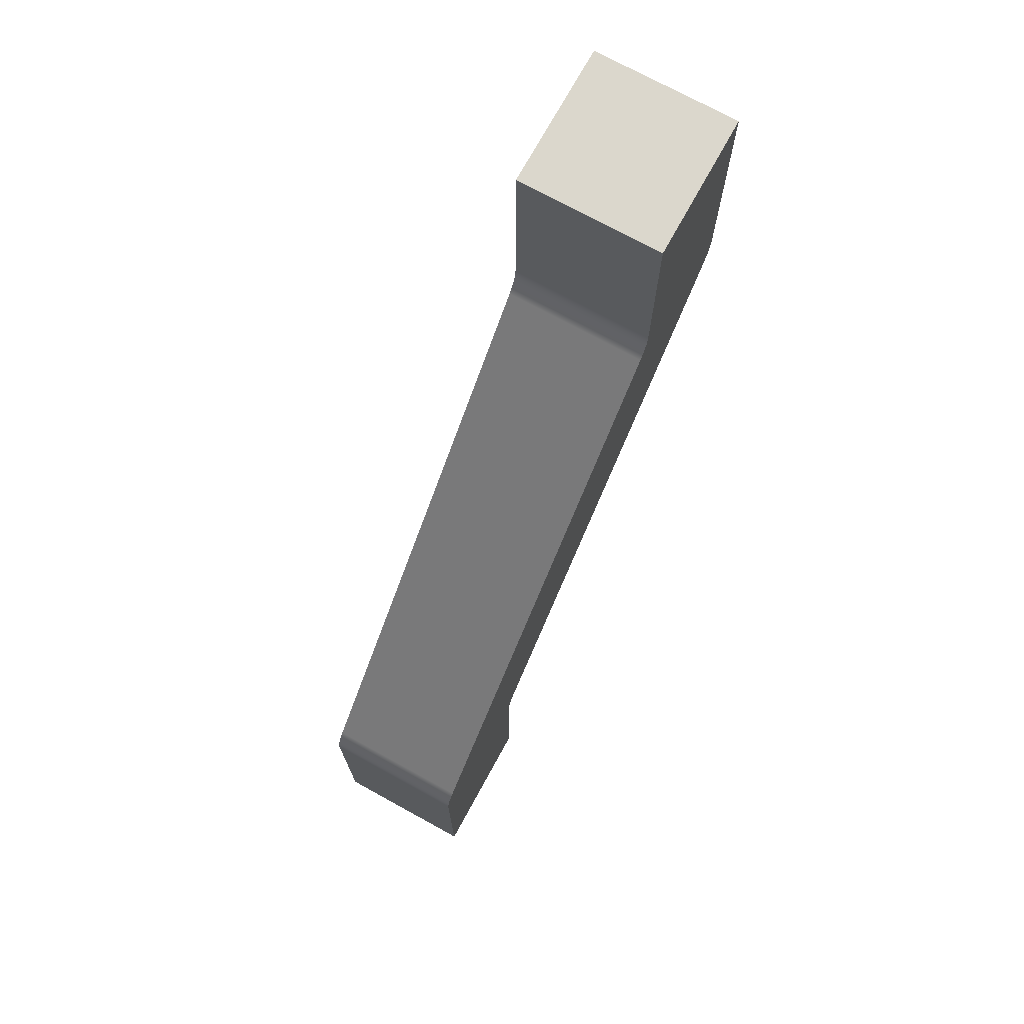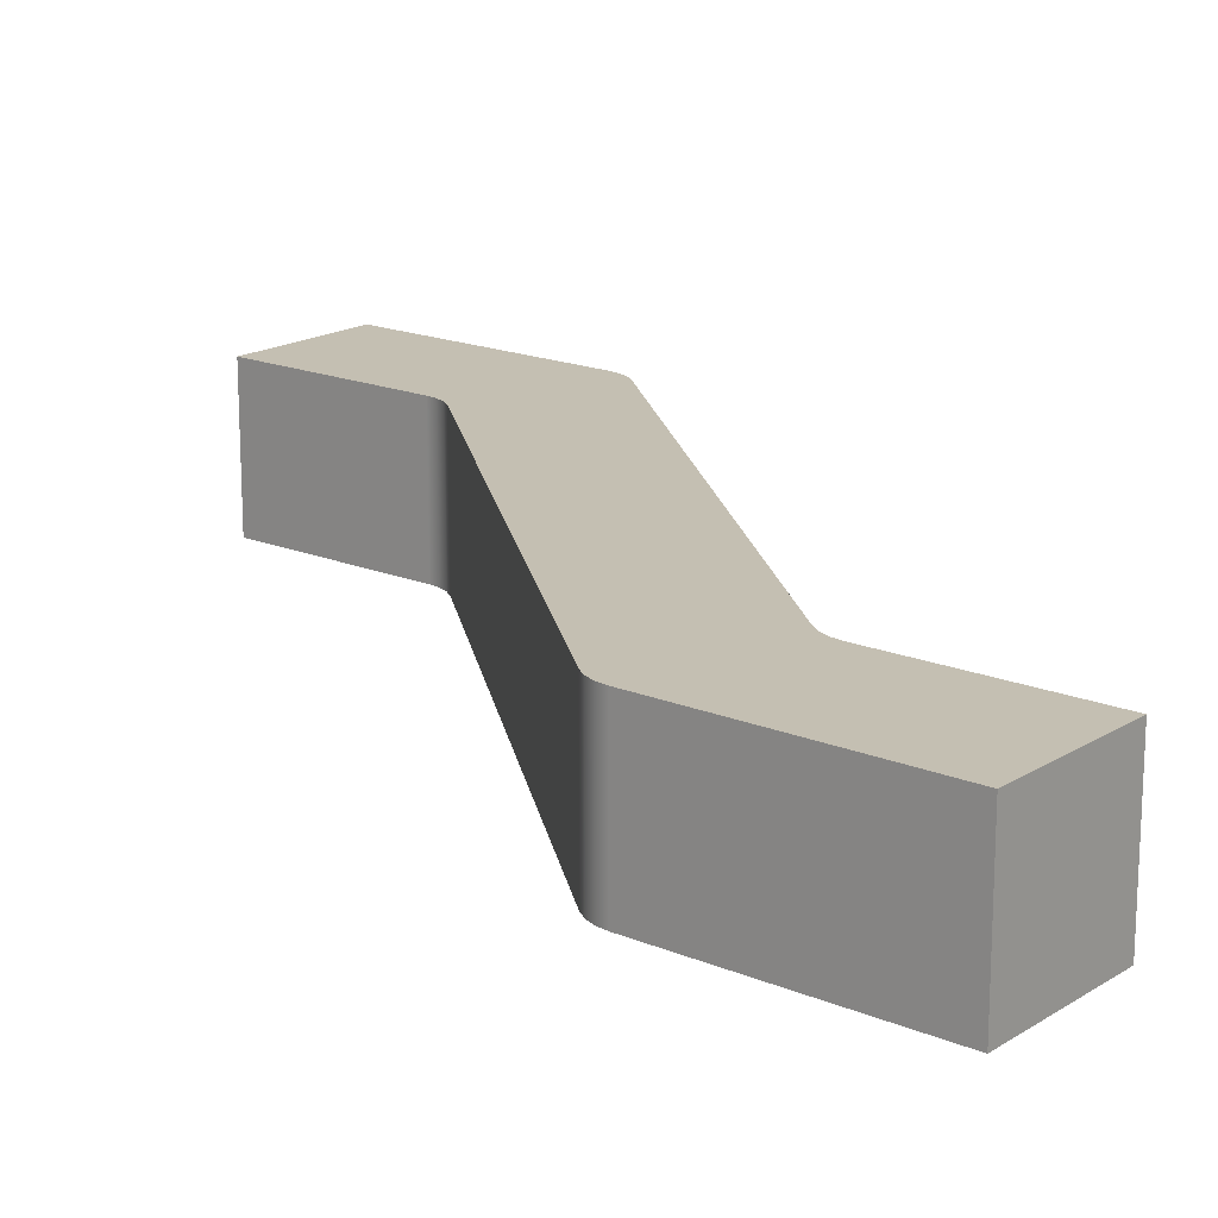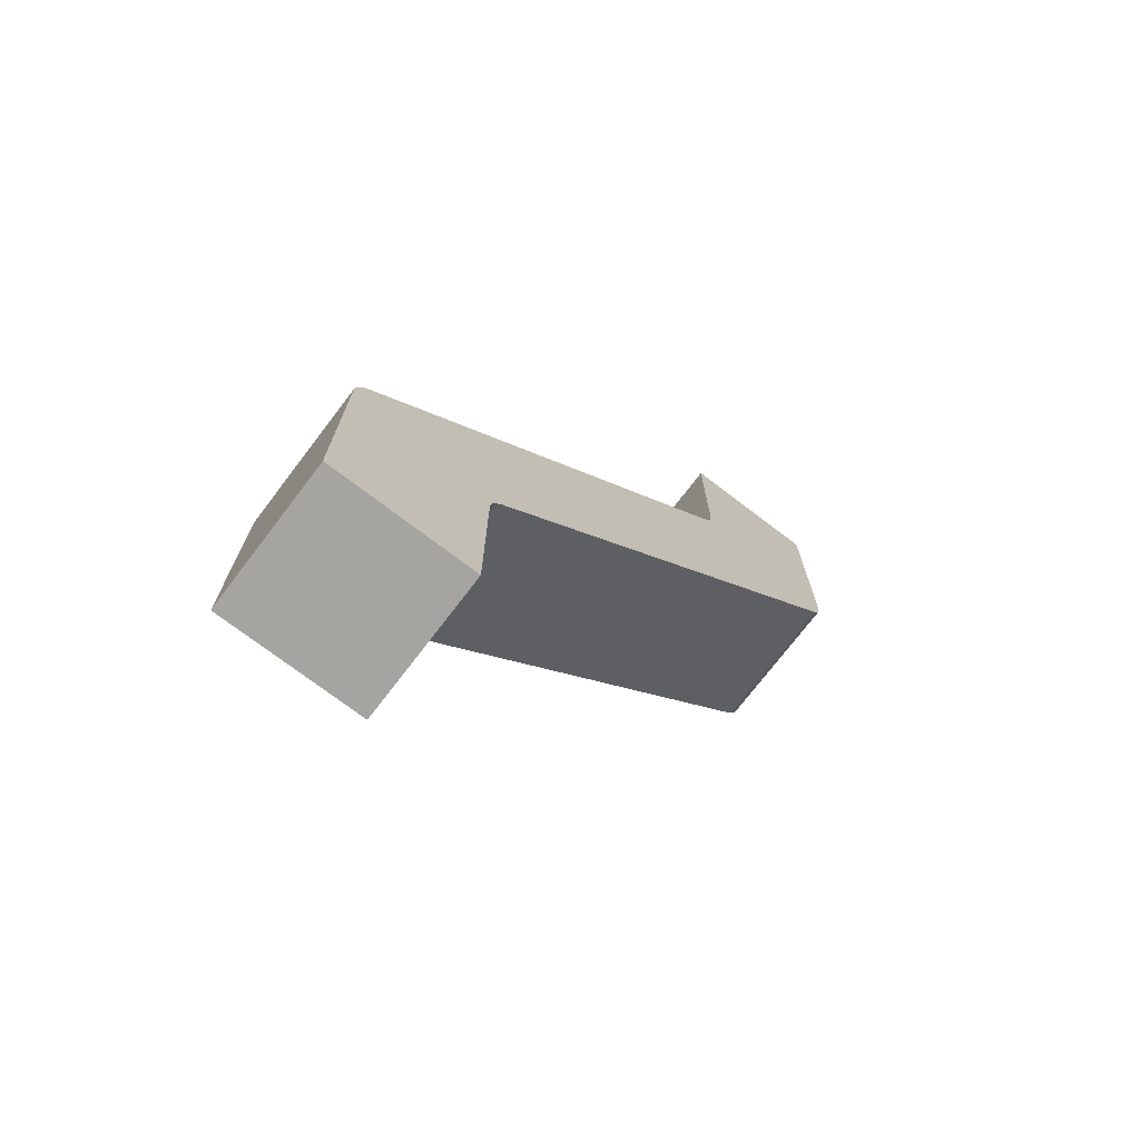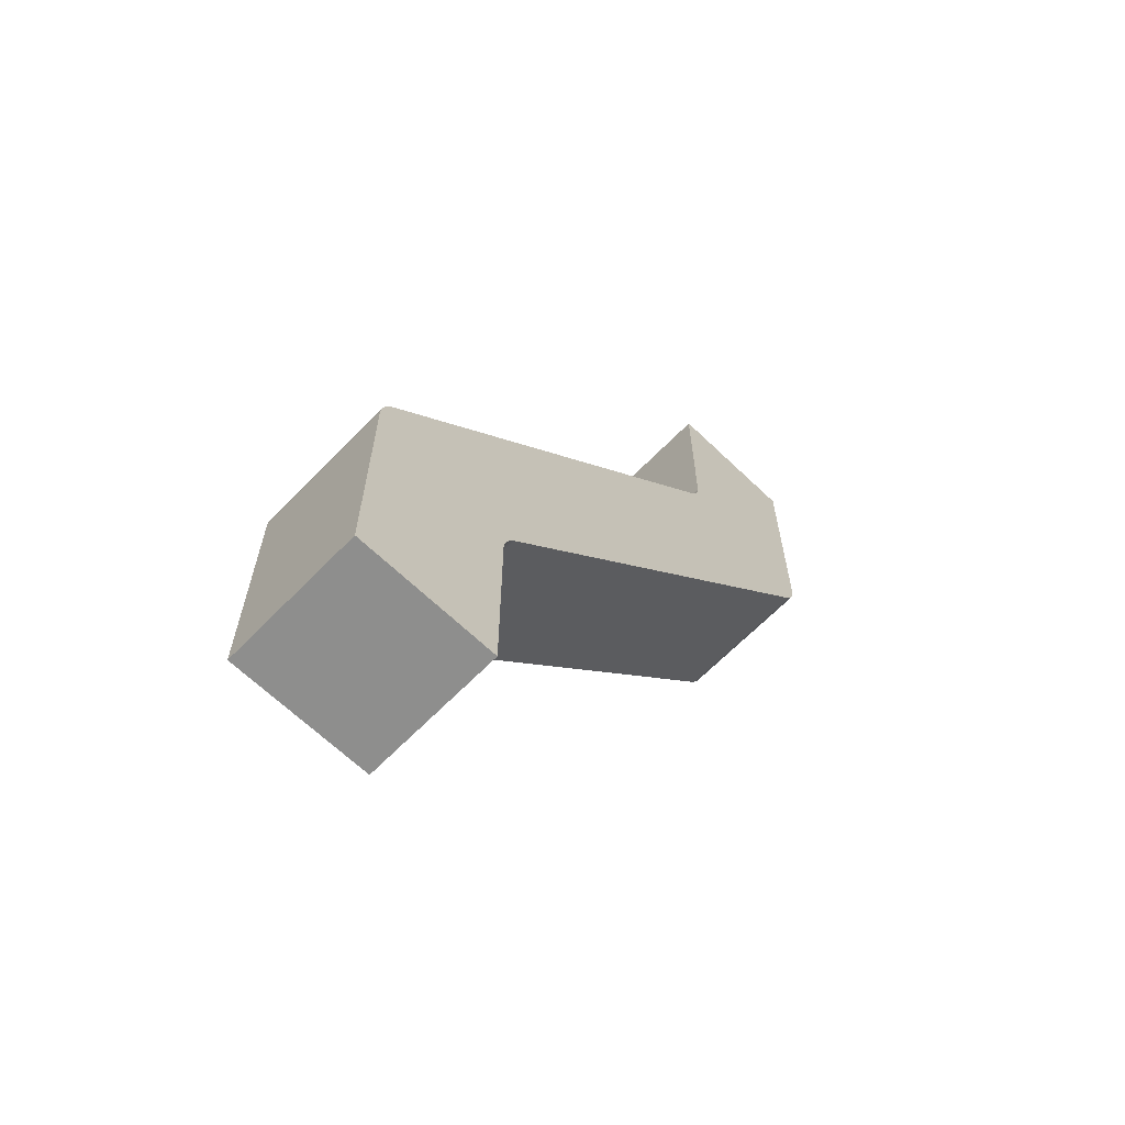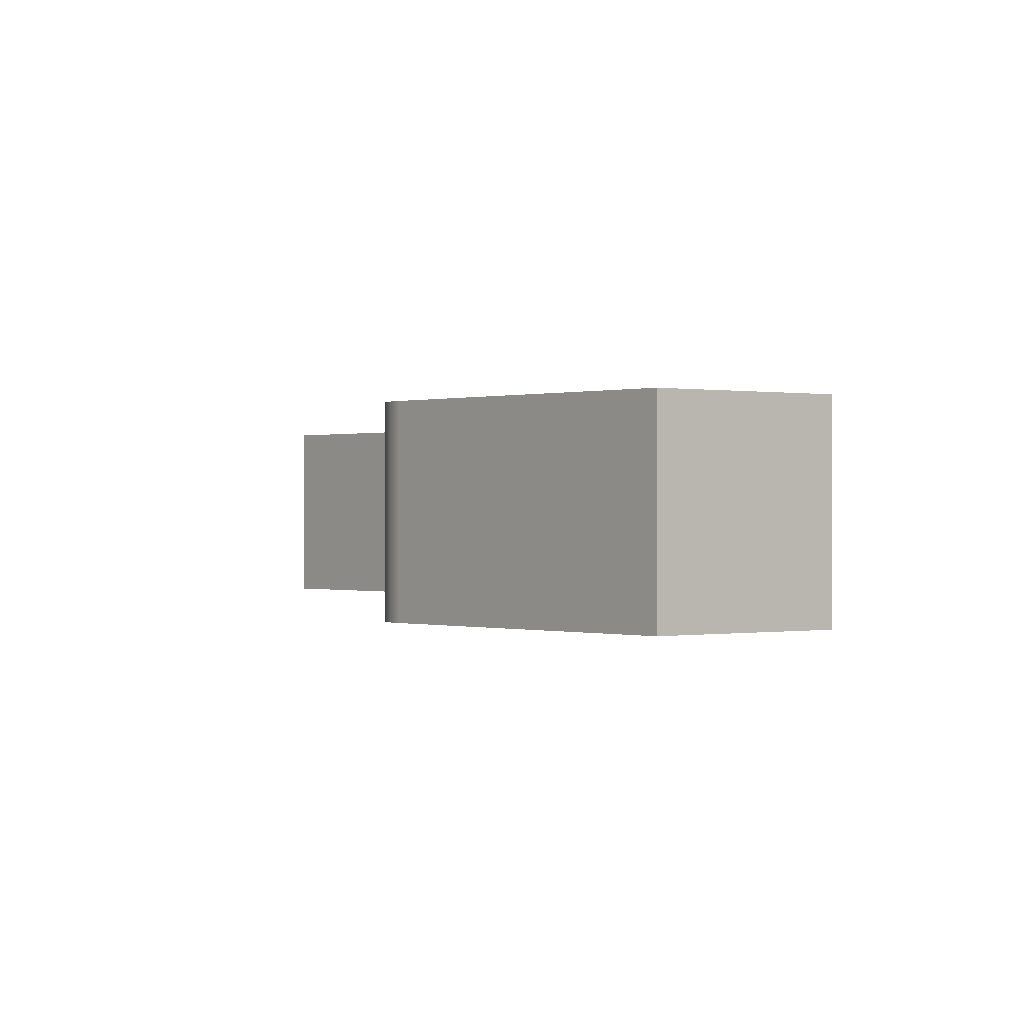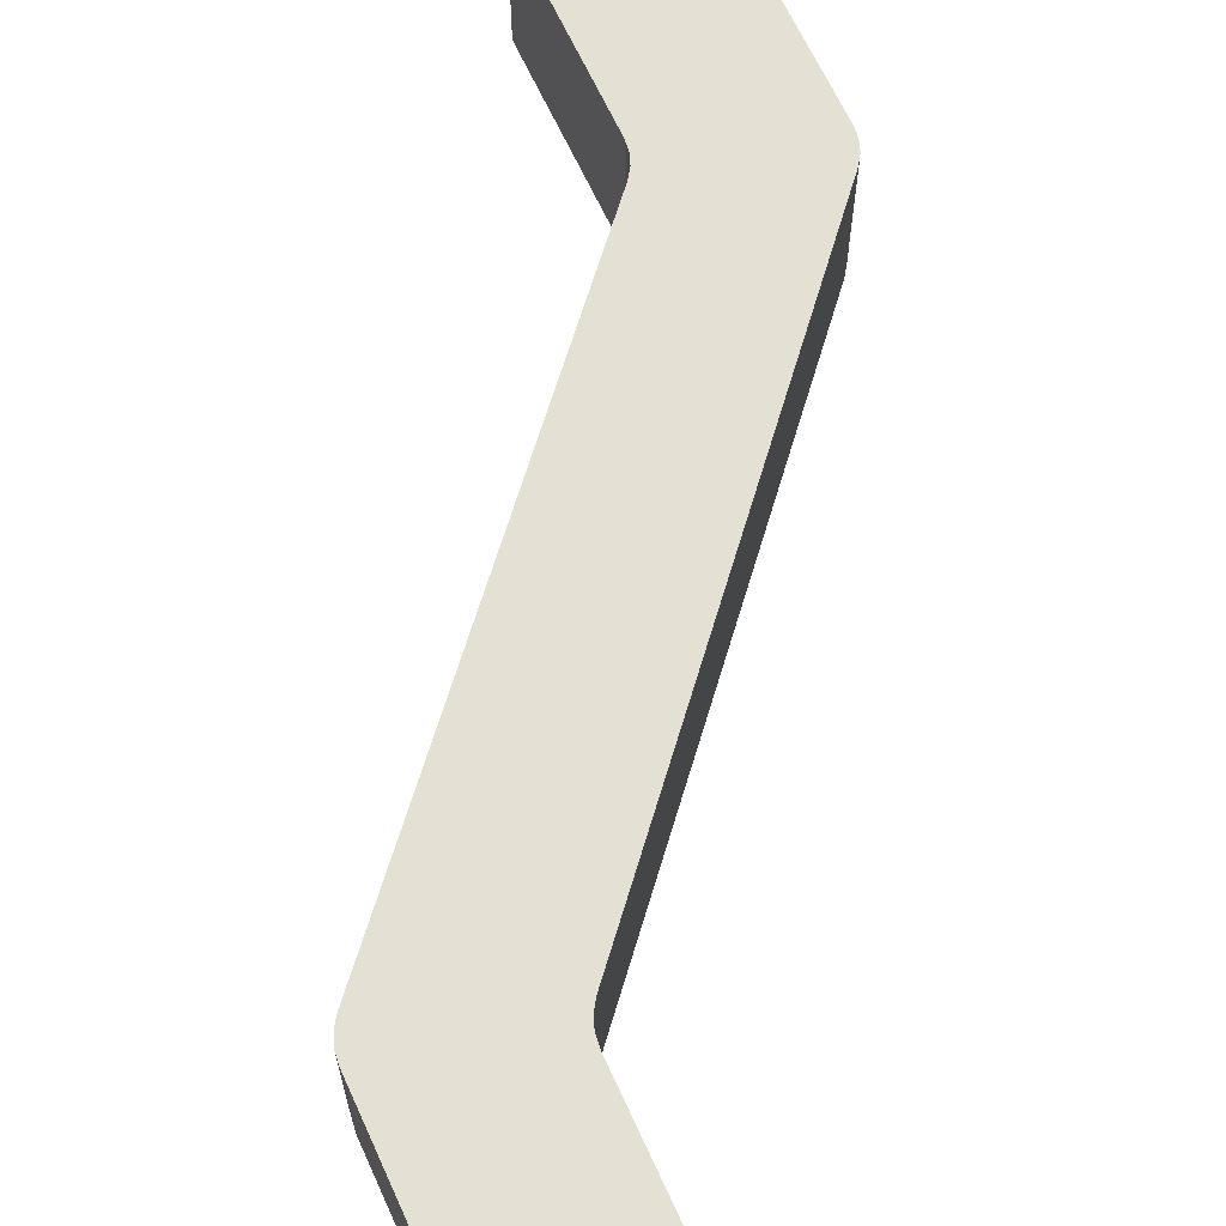
<metadata>
{"format":"obj","ext":"obj","renderer":"f3d","projection":"perspective","resolution":1024,"background":"white","views":[{"elev":73.1,"azim":-61.2,"up":"+Y"},{"elev":17.6,"azim":-50.7,"up":"+Z"},{"elev":-73.2,"azim":-37.3,"up":"+Y"},{"elev":-64.8,"azim":-44.1,"up":"+Y"},{"elev":-0.0,"azim":140.9,"up":"+Z"},{"elev":65.2,"azim":-24.5,"up":"+Z"}]}
</metadata>
<code>
v 0.2505 -0.6693 -0.3
v -1.401 -2.556 -0.3
v -1.427 -2.596 -0.3
v -1.444 -2.64 -0.3
v -1.45 -2.688 -0.3
v -1.45 -3.5 -0.3
v -2.05 -3.5 -0.3
v -2.05 -2.462 -0.3
v -2.044 -2.415 -0.3
v -2.027 -2.37 -0.3
v -2.001 -2.331 -0.3
v -0.3495 -0.4438 -0.3
v -0.3225 -0.4043 -0.3
v -0.3057 -0.3596 -0.3
v -0.3 -0.3121 -0.3
v -0.3 0.5 -0.3
v 0.3 0.5 -0.3
v 0.3 -0.5376 -0.3
v 0.2943 -0.585 -0.3
v 0.2775 -0.6298 -0.3
v -1.401 -2.556 -0.3
v -1.401 -2.556 0.3
v -1.427 -2.596 0.3
v -1.444 -2.64 0.3
v -1.45 -2.688 0.3
v -1.45 -2.688 -0.3
v -1.444 -2.64 -0.3
v -1.427 -2.596 -0.3
v -1.45 -2.688 -0.3
v -1.45 -2.688 0.3
v -1.45 -3.5 0.3
v -1.45 -3.5 -0.3
v -1.45 -3.5 -0.3
v -1.45 -3.5 0.3
v -2.05 -3.5 0.3
v -2.05 -3.5 -0.3
v -2.05 -3.5 -0.3
v -2.05 -3.5 0.3
v -2.05 -2.462 0.3
v -2.05 -2.462 -0.3
v -2.05 -2.462 -0.3
v -2.05 -2.462 0.3
v -2.044 -2.415 0.3
v -2.027 -2.37 0.3
v -2.001 -2.331 0.3
v -2.001 -2.331 -0.3
v -2.027 -2.37 -0.3
v -2.044 -2.415 -0.3
v -2.001 -2.331 -0.3
v -2.001 -2.331 0.3
v -0.3495 -0.4438 0.3
v -0.3495 -0.4438 -0.3
v -0.3495 -0.4438 -0.3
v -0.3495 -0.4438 0.3
v -0.3225 -0.4043 0.3
v -0.3057 -0.3596 0.3
v -0.3 -0.3121 0.3
v -0.3 -0.3121 -0.3
v -0.3057 -0.3596 -0.3
v -0.3225 -0.4043 -0.3
v -0.3 -0.3121 -0.3
v -0.3 -0.3121 0.3
v -0.3 0.5 0.3
v -0.3 0.5 -0.3
v -0.3 0.5 -0.3
v -0.3 0.5 0.3
v 0.3 0.5 0.3
v 0.3 0.5 -0.3
v 0.3 0.5 -0.3
v 0.3 0.5 0.3
v 0.3 -0.5376 0.3
v 0.3 -0.5376 -0.3
v 0.3 -0.5376 -0.3
v 0.3 -0.5376 0.3
v 0.2943 -0.585 0.3
v 0.2775 -0.6298 0.3
v 0.2505 -0.6693 0.3
v 0.2505 -0.6693 -0.3
v 0.2775 -0.6298 -0.3
v 0.2943 -0.585 -0.3
v 0.2505 -0.6693 -0.3
v 0.2505 -0.6693 0.3
v -1.401 -2.556 0.3
v -1.401 -2.556 -0.3
v -1.401 -2.556 0.3
v 0.2505 -0.6693 0.3
v 0.2775 -0.6298 0.3
v 0.2943 -0.585 0.3
v 0.3 -0.5376 0.3
v 0.3 0.5 0.3
v -0.3 0.5 0.3
v -0.3 -0.3121 0.3
v -0.3057 -0.3596 0.3
v -0.3225 -0.4043 0.3
v -0.3495 -0.4438 0.3
v -2.001 -2.331 0.3
v -2.027 -2.37 0.3
v -2.044 -2.415 0.3
v -2.05 -2.462 0.3
v -2.05 -3.5 0.3
v -1.45 -3.5 0.3
v -1.45 -2.688 0.3
v -1.444 -2.64 0.3
v -1.427 -2.596 0.3
g 51df6e36-e2bb-11ea-b600-54bf646e7e1f
f 2 12 1
f 1 12 13
f 1 13 14
f 12 2 11
f 11 2 3
f 11 3 4
f 4 5 11
f 11 5 8
f 11 8 10
f 10 8 9
f 6 7 5
f 5 7 8
f 14 15 1
f 1 15 18
f 1 18 20
f 20 18 19
f 16 17 15
f 15 17 18
g 51e27ae8-e2bb-11ea-8f5a-54bf646e7e1f
f 21 22 28
f 28 22 23
f 28 23 27
f 27 23 24
f 27 24 26
f 26 24 25
g 51e5fce8-e2bb-11ea-a78b-54bf646e7e1f
f 30 31 29
f 29 31 32
g 51ea6922-e2bb-11ea-a3fa-54bf646e7e1f
f 34 35 33
f 33 35 36
g 51eeae4a-e2bb-11ea-9698-54bf646e7e1f
f 38 39 37
f 37 39 40
g 51f2303a-e2bb-11ea-aadb-54bf646e7e1f
f 41 42 48
f 48 42 43
f 48 43 47
f 47 43 44
f 47 44 46
f 46 44 45
g 51f4c808-e2bb-11ea-a6fc-54bf646e7e1f
f 50 51 49
f 49 51 52
g 51f786d8-e2bb-11ea-8d1b-54bf646e7e1f
f 53 54 60
f 60 54 55
f 60 55 59
f 59 55 56
f 59 56 58
f 58 56 57
g 51fa1e9c-e2bb-11ea-84af-54bf646e7e1f
f 62 63 61
f 61 63 64
g 51fcdd5a-e2bb-11ea-b6be-54bf646e7e1f
f 66 67 65
f 65 67 68
g 52062ae6-e2bb-11ea-ad60-54bf646e7e1f
f 70 71 69
f 69 71 72
g 520937e6-e2bb-11ea-b494-54bf646e7e1f
f 73 74 80
f 80 74 75
f 80 75 79
f 79 75 76
f 79 76 78
f 78 76 77
g 520c449e-e2bb-11ea-b441-54bf646e7e1f
f 82 83 81
f 81 83 84
g 520f5170-e2bb-11ea-8009-54bf646e7e1f
f 86 95 85
f 85 95 96
f 85 96 104
f 104 96 103
f 103 96 102
f 102 96 99
f 102 99 100
f 87 89 86
f 86 89 92
f 86 92 93
f 87 88 89
f 89 90 92
f 92 90 91
f 93 94 86
f 86 94 95
f 96 97 99
f 99 97 98
f 100 101 102

</code>
